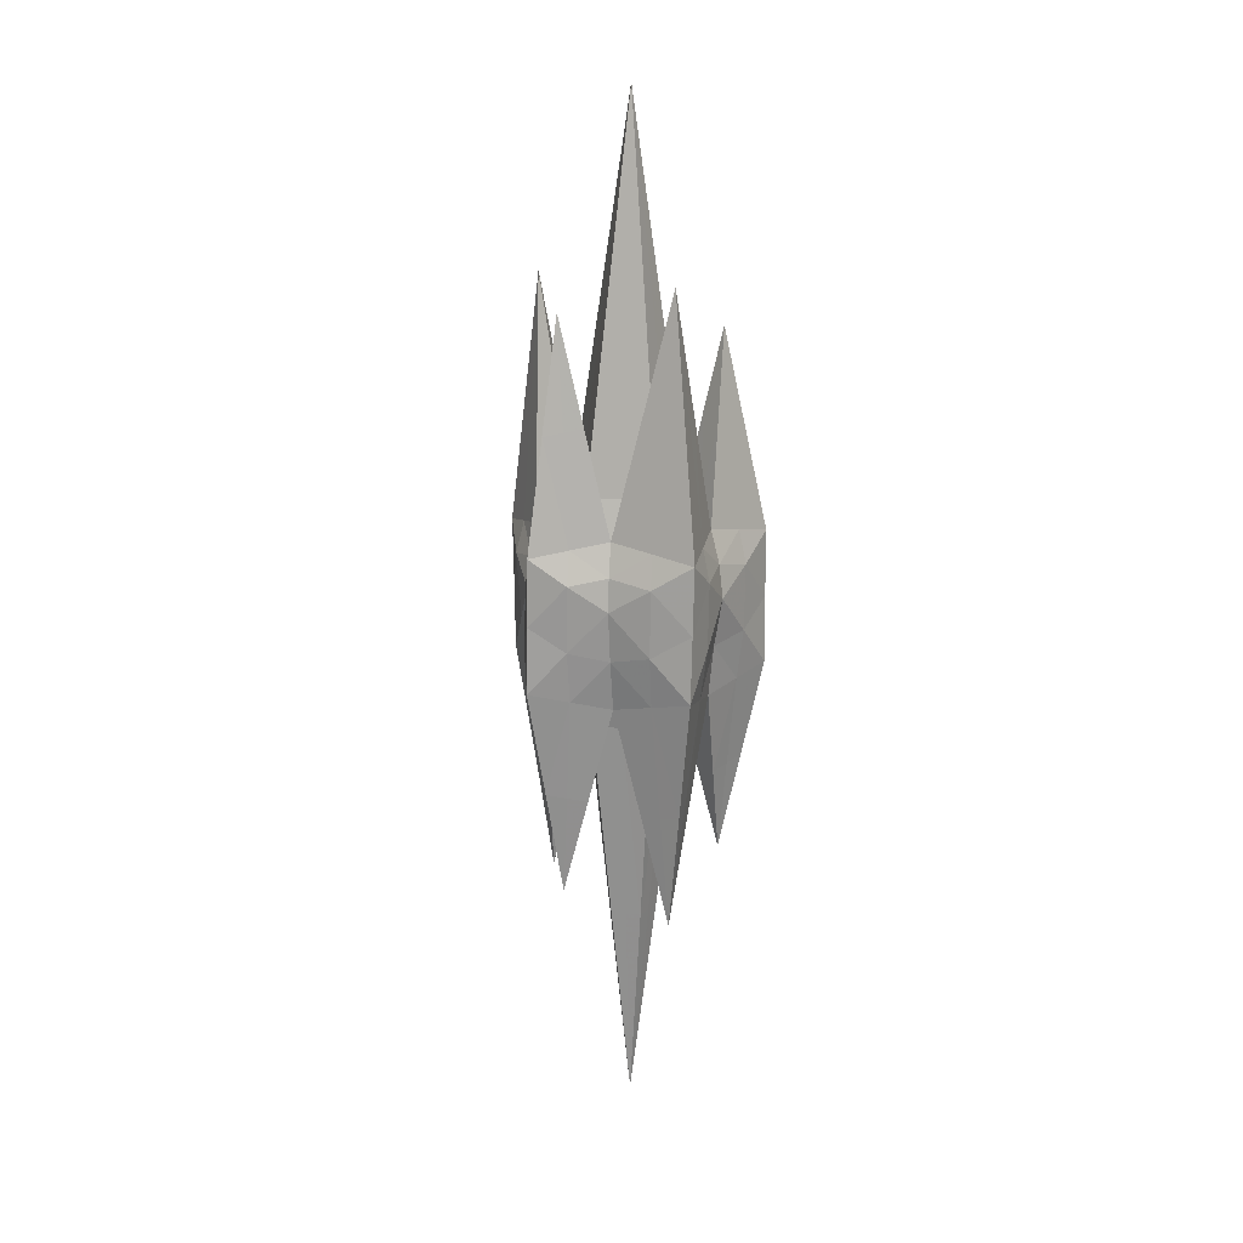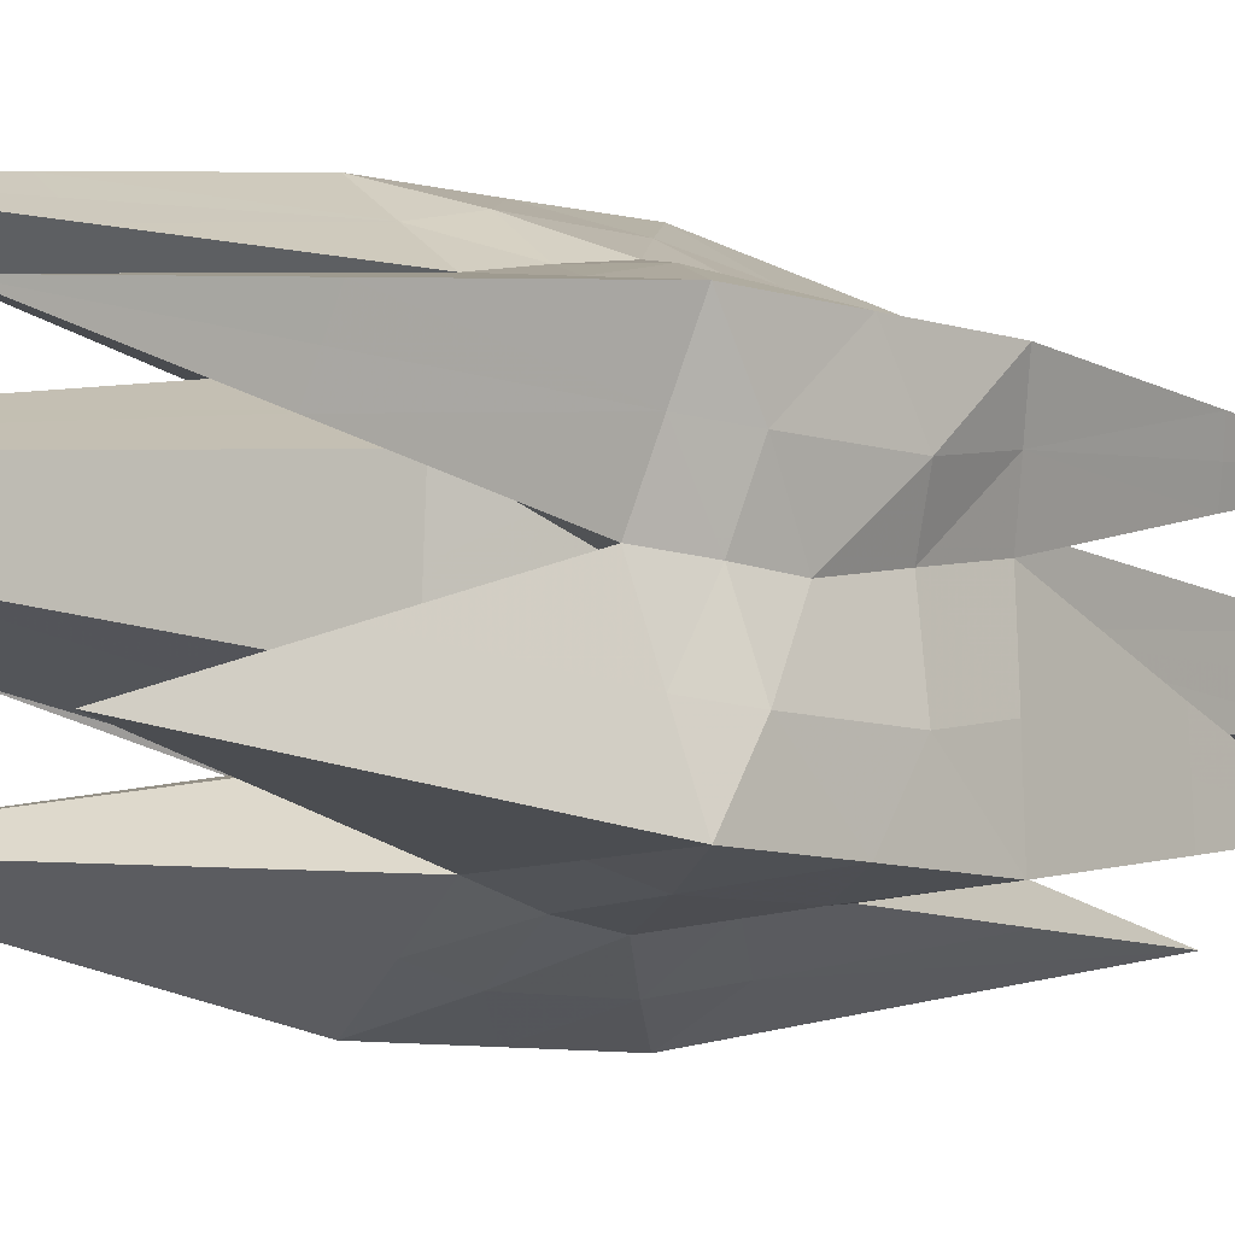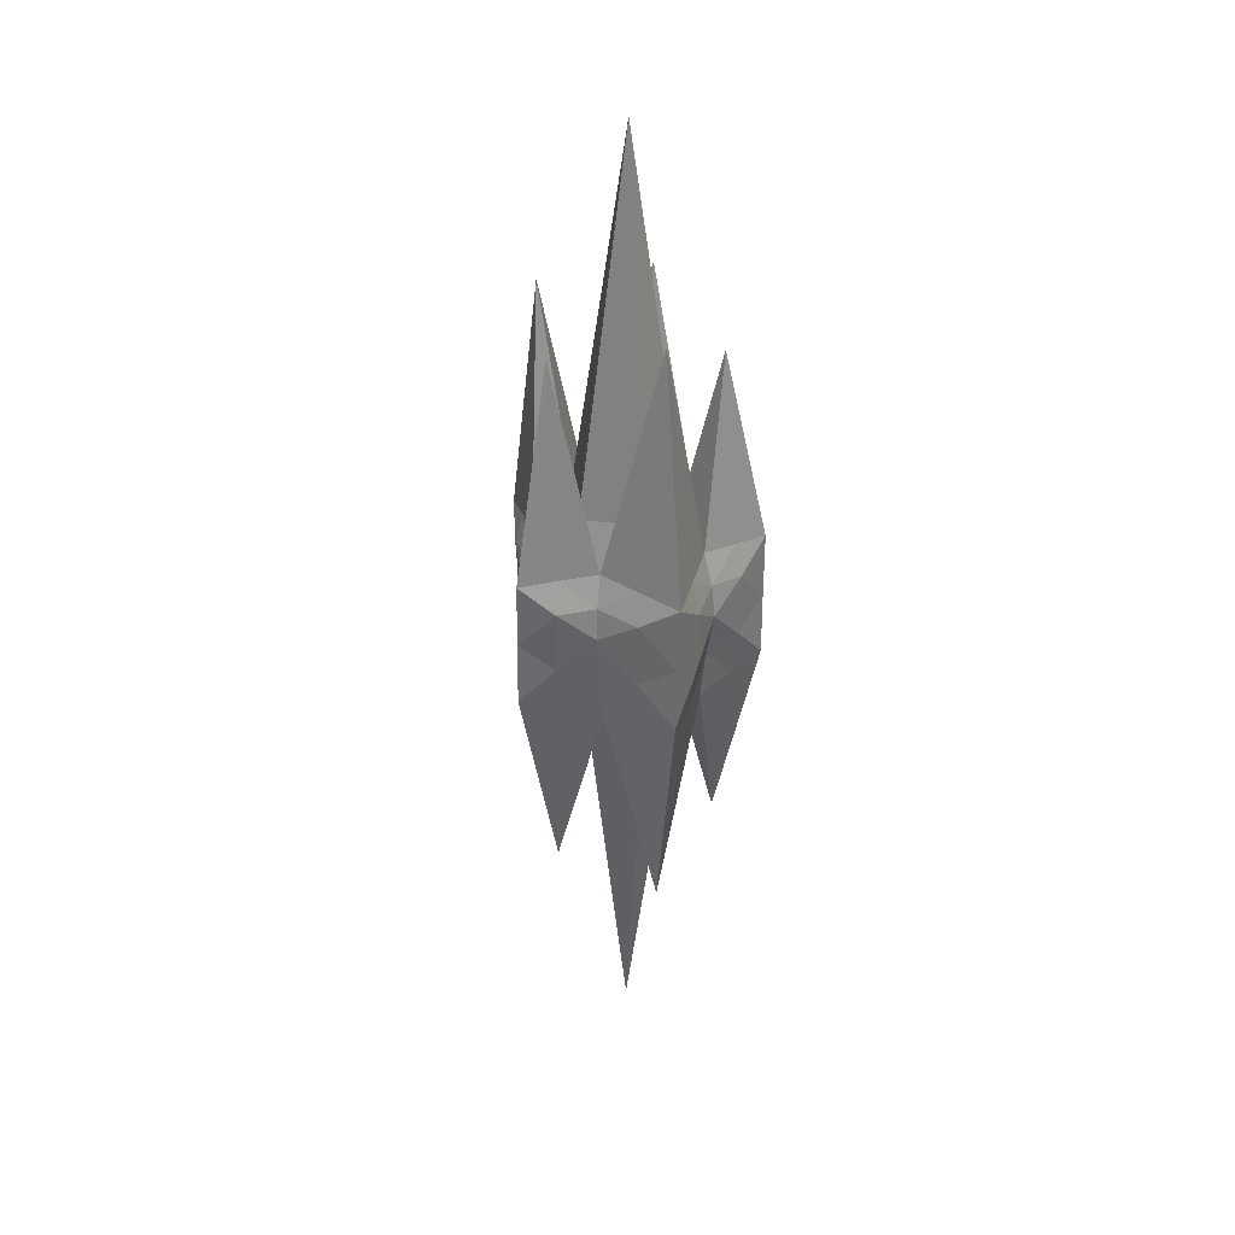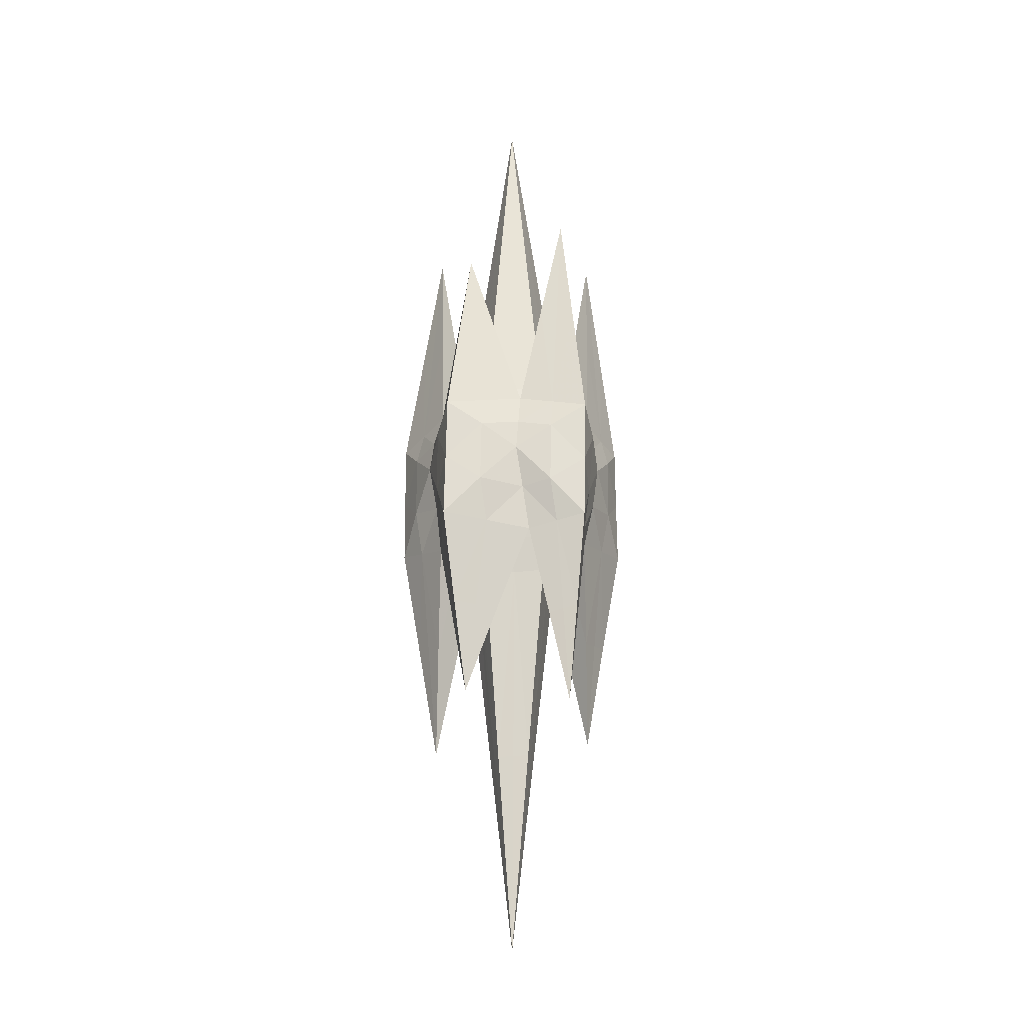
<metadata>
{"format":"obj","ext":"obj","renderer":"f3d","projection":"perspective","resolution":1024,"background":"white","views":[{"elev":16.9,"azim":136.2,"up":"+Y"},{"elev":-6.3,"azim":-135.7,"up":"+Z"},{"elev":34.3,"azim":140.8,"up":"+Y"},{"elev":-21.8,"azim":-92.6,"up":"+Y"}]}
</metadata>
<code>
o Icosphere_Icosphere.002
v 0 -3.548 -1e-06
v 0.2562 -0.4471 0.8562
v -0.7336 -0.4468 0.5068
v -0.7114 -0.4473 -0.5434
v 0.2966 -0.4472 -0.8438
v 0.8942 -0.4472 0.02129
v 0.2764 0.4472 0.8507
v -0.7236 0.4472 0.5257
v -0.7236 0.4472 -0.5257
v 0.2764 0.4472 -0.8506
v 0.8944 0.4472 0
v 0 3.294 0
v -0.2801 -0.7826 -0.2129
v 0.09529 -0.7963 0.3182
v 0.3465 -0.7842 0.00843
v 0.1095 -0.7958 -0.3116
v -0.3214 -0.7557 0.2219
v -0.5674 -1.835 0.3919
v 0.1741 -1.984 0.5828
v -0.475 -1.755 -0.3627
v 0.5981 -1.878 0.0143
v 0.1994 -2.069 -0.567
v -0.611 -0.5319 0.09854
v -0.1625 -0.5559 -0.5563
v -0.2987 -0.5309 0.5422
v 0.4772 -0.5575 -0.3342
v 0.456 -0.5541 0.3616
v 0.1172 0.7655 -0.3606
v 0.1326 0.7343 0.408
v -0.29 0.7785 -0.2107
v -0.3 0.7695 0.2185
v 0.3991 0.7533 -0
v 0.1882 2.119 -0.5793
v 0.2073 2.109 0.6379
v -0.4835 1.795 -0.3513
v -0.5102 2.116 0.3707
v 0.6285 1.951 0
v -0.1851 0.1109 -0.6521
v -0.6646 0.1104 0.000613
v -0.2176 0.1117 0.6606
v 0.4615 0.5331 0.4007
v 0.4916 0.5473 -0.33
v -0.1411 0.5335 0.5959
v -0.5891 0.5491 0.03676
v -0.1684 0.5546 -0.5583
v 0.5633 0.1105 -0.3799
v 0.541 0.1115 0.4081
v -0.1142 -0.2637 -0.3683
v 0.3157 -0.2127 -0.2199
v 0.2945 -0.1872 0.2349
v -0.1661 -0.3082 0.3638
v -0.3967 -0.25 0.04634
v 0.3576 0.274 -0.2349
v -0.1117 0.3131 -0.3827
v -0.3917 0.2917 0.01488
v -0.1053 0.238 0.4078
v 0.3274 0.2089 0.2817
v -0.1609 -2.153 0.1112
v 0.2135 -1.215 0.7175
v -0.4747 -0.1641 0.5691
v 0.3961 -0.1648 0.6338
v 0.7464 -1.163 0.0177
v -0.1409 -2.166 -0.1082
v -0.7148 -0.1675 -0.2719
v 0.05473 -2.172 -0.1559
v 0.05609 -0.1659 -0.7557
v 0.7268 -0.165 -0.1746
v 0.8938 0 0.01069
v 0.2657 5e-06 0.8522
v -0.7293 0 0.5166
v -0.7164 -3e-06 -0.5337
v 0.2865 0 -0.8472
v 0.242 1.278 0.7447
v 0.1995 2.024 -5e-06
v -0.6161 1.282 0.4481
v -0.6035 1.121 -0.4385
v 0.2323 1.283 -0.715
v -0.5931 -1.102 -0.4535
v 0.04751 -2.172 0.1598
v 0.1739 -2.167 0.004043
v 0.2474 -1.258 -0.7047
v -0.6509 -1.141 0.4485
v -0.297 -0.7704 0.004914
v -0.08528 -0.7899 -0.2623
v -0.1137 -0.7788 0.2702
v 0.2274 -0.7917 -0.1513
v 0.2214 -0.7921 0.1632
v -0.4478 -1.296 0.309
v 0.1349 -1.389 0.4509
v -0.3784 -1.269 -0.2888
v 0.4719 -1.333 0.01116
v 0.1551 -1.432 -0.4409
v 0.01833 -1.313 -0.5624
v 0.4114 -0.6714 -0.1621
v -0.4335 -1.184 0.4668
v -0.6621 -0.4905 -0.2227
v -0.6721 -0.49 0.3033
v 0.5393 -1.219 -0.1629
v -0.5415 -1.143 -0.1361
v -0.5911 -1.185 0.2465
v -0.3195 -1.156 -0.4593
v 0.3556 -0.5008 0.6095
v 0.06563 -0.5024 -0.7033
v -0.4368 -0.5016 -0.5492
v -0.06154 -1.258 0.5629
v -0.4467 -0.6587 -0.0578
v -0.5171 -0.4894 0.5244
v -0.02094 -0.4896 0.6997
v 0.3356 -1.312 -0.4504
v 0.293 -0.6762 -0.3223
v 0.6865 -0.5023 -0.1562
v 0.3864 -0.5017 -0.5881
v 0.6737 -0.5005 0.1897
v -0.4674 -0.6449 0.1623
v 0.3146 -1.269 0.4728
v 0.5272 -1.217 0.1879
v -0.1005 -0.6635 0.4327
v -0.3107 -0.6457 0.383
v -0.2227 -0.6691 -0.3856
v -0.02621 -0.6762 -0.4349
v 0.4032 -0.6702 0.1844
v 0.2767 -0.6759 0.3402
v 0.05858 2.03 -0.1803
v 0.06607 2.015 0.2034
v -0.1448 2.036 -0.1052
v -0.1497 2.032 0.1088
v 0.7605 1.199 0.000272
v 0.2653 0.7442 0.2035
v 0.2581 0.7595 -0.1803
v -0.08383 0.753 0.3128
v -0.2949 0.7745 0.00371
v -0.08639 0.7719 -0.2855
v 0.1527 1.443 -0.4699
v 0.1698 1.422 0.523
v -0.3869 1.287 -0.2811
v -0.4052 1.444 0.2944
v 0.5138 1.352 0
v 0.3841 0.4975 -0.5905
v -0.4449 0.6601 0.1274
v 0.06765 0.4905 0.7233
v 0.5455 1.242 0.2005
v 0.3346 1.322 0.5195
v -0.5498 1.333 0.2039
v 0.6785 0.4907 0.2005
v 0.3695 0.4907 0.6258
v 0.6898 0.4965 -0.1614
v -0.446 0.5009 -0.5419
v 0.3395 1.333 -0.4548
v 0.5601 1.249 -0.165
v -0.4323 0.4905 0.5608
v 0.3045 0.6567 -0.3456
v 0.03347 1.321 0.6168
v -0.3259 1.325 0.483
v -0.5365 1.172 -0.1575
v -0.4399 0.664 -0.08704
v -0.6566 0.4983 0.2812
v -0.6565 0.4983 -0.2445
v 0.05399 0.5009 -0.7045
v 0.4454 0.6506 -0.1651
v -0.3261 1.175 -0.4546
v 0.009909 1.337 -0.5688
v -0.2217 0.6518 0.4071
v -0.004316 0.6344 0.5017
v 0.2974 0.6346 0.4044
v 0.4308 0.6437 0.2005
v -0.02562 0.6601 -0.4595
v -0.2292 0.6665 -0.3845
v 0.01871 -0.1667 0.7625
v -0.2625 -0.2098 0.6148
v -0.1807 0.3209 0.6319
v -0.725 -0.1672 0.2545
v -0.6413 -0.2065 0.05003
v -0.6432 0.3269 0.01814
v 0.04631 0.2779 -0.7571
v -0.4501 -0.165 -0.594
v 0.7446 0.2791 -0.2007
v -0.171 -0.2149 -0.5936
v 0.4334 0.2787 -0.6255
v -0.182 0.3318 -0.6219
v 0.4261 0.2797 0.6423
v 0.4288 -0.1657 -0.6142
v 0.5436 0.3292 -0.3665
v 0.532 -0.221 -0.3651
v 0.7224 0.278 0.2052
v 0.7337 -0.1672 0.2262
v -0.4749 0.2799 0.6057
v 0.02525 0.2798 0.7677
v 0.5021 0.3175 0.4054
v 0.494 -0.2152 0.3811
v -0.709 0.2773 0.2643
v -0.715 0.2783 -0.2642
v -0.4584 0.2777 -0.5957
v 0.331 -0.4994 -0.1055
v -0.001153 -0.5305 -0.3403
v 0.3761 -0.372 0.299
v -0.1386 -0.4091 -0.463
v -0.1975 -0.5234 -0.2906
v -0.2325 -0.4196 0.454
v 0.3962 -0.3847 -0.2764
v 0.2125 -0.5046 -0.2656
v -0.5057 -0.3913 0.07219
v 0.3205 -0.4876 0.1209
v 0.1939 -0.4913 0.2765
v 0.4246 0.4108 -0.2826
v -0.03614 -0.5531 0.3413
v -0.2438 -0.5355 0.2934
v -0.14 0.434 -0.4705
v -0.3591 -0.505 0.1343
v -0.3379 -0.5171 -0.0843
v -0.4906 0.4206 0.02581
v 0.3783 0.5137 -0.1175
v 0.2374 0.5198 -0.2978
v -0.1232 0.3855 0.5019
v 0.002761 0.5396 -0.3716
v -0.2009 0.5459 -0.2965
v 0.3949 0.3715 0.3413
v -0.3408 0.5351 -0.0979
v -0.3459 0.5313 0.1164
v -0.2027 0.5044 0.3129
v 0.01355 0.4866 0.4077
v 0.2299 0.472 0.3447
v 0.3632 0.4811 0.1409
v -0.4713 1.303 0.4657
v -0.5823 1.307 0.3263
v -0.5699 1.146 -0.2979
v -0.4647 1.148 -0.4466
v 0.1213 1.31 -0.6415
v 0.2857 1.308 -0.5849
v 0.6593 1.224 -0.08179
v 0.6521 1.22 0.09954
v 0.2885 1.3 0.6324
v 0.1379 1.3 0.6799
v -0.04316 2.033 -0.1428
v -0.1474 2.034 0.001775
v -0.04191 2.024 0.1564
v 0.1326 2.019 0.1017
v 0.1291 2.027 -0.09014
v 0.1331 -1.286 -0.6352
v -0.4571 -1.128 -0.4539
v -0.5667 -1.123 -0.2941
v -0.6223 -1.163 0.3486
v -0.5426 -1.162 0.4565
v 0.0775 -1.236 0.6392
v 0.2642 -1.242 0.5966
v 0.6347 -1.189 0.1019
v 0.643 -1.191 -0.07396
v 0.2927 -1.285 -0.5777
v -0.04305 -2.169 -0.1326
v 0.1143 -2.17 -0.07546
v 0.1101 -2.17 0.08153
v -0.05674 -2.163 0.1363
v -0.1513 -2.16 0.001718
f 105 19 243
f 27 121 116
f 17 88 114
f 101 20 239
f 109 22 247
f 142 34 231
f 36 153 136
f 35 76 225
f 33 161 133
f 37 149 137
f 63 1 252
f 1 63 248
f 1 79 251
f 1 65 249
f 14 79 87
f 100 18 241
f 3 171 97
f 4 78 96
f 81 22 238
f 24 104 177
f 13 90 119
f 82 18 242
f 25 108 169
f 14 89 117
f 62 21 246
f 26 112 183
f 16 92 110
f 6 113 62
f 6 185 113
f 2 59 102
f 21 91 98
f 26 94 199
f 20 90 99
f 17 114 208
f 18 88 95
f 14 117 205
f 22 92 93
f 24 120 196
f 19 89 115
f 15 121 202
f 29 128 124
f 32 129 74
f 31 130 126
f 30 131 125
f 28 132 123
f 37 141 230
f 29 134 164
f 149 37 229
f 3 60 70
f 10 77 138
f 153 36 223
f 7 73 140
f 36 143 224
f 2 61 69
f 30 135 155
f 33 77 227
f 6 67 68
f 9 76 147
f 36 136 143
f 30 155 217
f 42 148 151
f 32 159 211
f 43 152 163
f 31 162 219
f 37 137 141
f 29 164 221
f 45 160 167
f 28 166 214
f 3 107 60
f 8 186 150
f 40 187 170
f 9 191 157
f 39 64 172
f 39 190 173
f 5 66 72
f 5 103 66
f 10 174 158
f 38 192 179
f 11 176 146
f 46 178 182
f 6 111 67
f 6 68 185
f 2 69 168
f 7 180 145
f 47 184 188
f 47 61 189
f 3 70 171
f 5 72 181
f 4 64 71
f 4 71 175
f 16 84 194
f 13 119 197
f 15 86 193
f 16 110 200
f 27 122 195
f 14 87 203
f 25 118 198
f 17 85 206
f 23 106 201
f 13 83 209
f 42 151 204
f 28 129 212
f 45 167 207
f 30 132 215
f 44 139 210
f 31 131 218
f 43 163 213
f 29 130 220
f 41 165 216
f 32 128 222
f 105 108 25
f 105 243 108
f 59 2 108
f 116 91 21
f 116 121 91
f 121 15 91
f 114 100 23
f 114 88 100
f 88 18 100
f 101 104 24
f 101 239 104
f 78 4 104
f 109 112 26
f 109 247 112
f 81 5 112
f 142 145 41
f 142 231 145
f 73 7 145
f 136 162 31
f 136 153 162
f 153 43 162
f 154 157 44
f 225 76 157
f 76 9 157
f 133 166 28
f 133 161 166
f 161 45 166
f 137 159 32
f 137 149 159
f 149 42 159
f 63 83 13
f 63 252 83
f 58 17 83
f 65 84 16
f 248 63 84
f 63 13 84
f 58 85 17
f 251 79 85
f 79 14 85
f 80 86 15
f 249 65 86
f 65 16 86
f 87 80 15
f 80 87 250
f 1 80 250
f 100 97 23
f 100 241 97
f 82 3 97
f 97 172 23
f 97 171 172
f 171 39 172
f 96 99 23
f 96 78 240
f 78 20 240
f 81 103 5
f 81 238 103
f 93 24 103
f 177 175 38
f 177 104 175
f 104 4 175
f 119 101 24
f 119 90 101
f 90 20 101
f 82 107 3
f 82 242 107
f 95 25 107
f 169 168 40
f 169 108 168
f 108 2 168
f 117 105 25
f 117 89 105
f 89 19 105
f 62 111 6
f 62 246 111
f 98 26 111
f 183 181 46
f 183 112 181
f 112 5 181
f 110 109 26
f 110 92 109
f 92 22 109
f 245 116 21
f 113 116 245
f 113 27 116
f 113 189 27
f 113 185 189
f 185 47 189
f 102 115 27
f 102 59 244
f 59 19 244
f 98 94 26
f 98 91 94
f 91 15 94
f 199 193 49
f 199 94 193
f 94 15 193
f 99 106 23
f 99 90 106
f 90 13 106
f 208 201 52
f 208 114 201
f 114 23 201
f 95 118 25
f 95 88 118
f 88 17 118
f 205 198 51
f 205 117 198
f 117 25 198
f 93 120 24
f 93 92 120
f 92 16 120
f 196 194 48
f 196 120 194
f 120 16 194
f 115 122 27
f 115 89 122
f 89 14 122
f 202 195 50
f 202 121 195
f 121 27 195
f 124 236 12
f 124 128 236
f 128 32 74
f 74 237 12
f 74 129 237
f 129 28 123
f 126 235 12
f 126 130 235
f 130 29 124
f 125 234 12
f 125 131 234
f 131 31 126
f 233 125 12
f 132 125 233
f 132 30 125
f 127 144 11
f 230 141 144
f 141 41 144
f 164 142 41
f 164 134 142
f 134 34 142
f 149 146 42
f 149 229 146
f 127 11 146
f 70 186 8
f 70 60 186
f 60 40 186
f 138 148 42
f 148 138 228
f 33 148 228
f 153 150 43
f 153 223 150
f 75 8 150
f 140 152 43
f 152 140 232
f 34 152 232
f 75 156 8
f 224 143 156
f 143 44 156
f 69 180 7
f 69 61 180
f 61 47 180
f 155 154 44
f 155 135 154
f 135 35 154
f 161 158 45
f 227 77 158
f 77 10 158
f 68 176 11
f 68 67 176
f 67 46 176
f 147 160 45
f 160 147 226
f 35 160 226
f 143 139 44
f 143 136 139
f 136 31 139
f 217 210 55
f 217 155 210
f 155 44 210
f 151 133 28
f 151 148 133
f 148 33 133
f 211 204 53
f 211 159 204
f 159 42 204
f 163 134 29
f 163 152 134
f 152 34 134
f 219 213 56
f 219 162 213
f 162 43 213
f 141 165 41
f 141 137 165
f 137 32 165
f 221 216 57
f 221 164 216
f 164 41 216
f 167 135 30
f 167 160 135
f 160 35 135
f 214 207 54
f 214 166 207
f 166 45 207
f 60 169 40
f 60 107 169
f 107 25 169
f 150 170 43
f 150 186 170
f 186 40 170
f 170 140 43
f 170 187 140
f 187 7 140
f 157 173 44
f 157 191 173
f 191 39 173
f 172 96 23
f 172 64 96
f 64 4 96
f 173 156 44
f 173 190 156
f 190 8 156
f 72 174 10
f 72 66 174
f 66 38 174
f 66 177 38
f 66 103 177
f 103 24 177
f 158 179 45
f 158 174 179
f 174 38 179
f 179 147 45
f 179 192 147
f 192 9 147
f 146 182 42
f 146 176 182
f 176 46 182
f 182 138 42
f 182 178 138
f 178 10 138
f 67 183 46
f 67 111 183
f 111 26 183
f 185 184 47
f 185 68 184
f 68 11 184
f 168 187 40
f 168 69 187
f 69 7 187
f 145 188 41
f 145 180 188
f 180 47 188
f 188 144 41
f 188 184 144
f 184 11 144
f 189 102 27
f 189 61 102
f 61 2 102
f 171 190 39
f 171 70 190
f 70 8 190
f 181 178 46
f 181 72 178
f 72 10 178
f 71 191 9
f 71 64 191
f 64 39 191
f 175 192 38
f 175 71 192
f 71 9 192
f 194 197 48
f 194 84 197
f 84 13 197
f 197 196 48
f 197 119 196
f 119 24 196
f 193 200 49
f 193 86 200
f 86 16 200
f 200 199 49
f 200 110 199
f 110 26 199
f 195 203 50
f 195 122 203
f 122 14 203
f 203 202 50
f 203 87 202
f 87 15 202
f 198 206 51
f 198 118 206
f 118 17 206
f 206 205 51
f 206 85 205
f 85 14 205
f 201 209 52
f 201 106 209
f 106 13 209
f 209 208 52
f 209 83 208
f 83 17 208
f 204 212 53
f 204 151 212
f 151 28 212
f 212 211 53
f 212 129 211
f 129 32 211
f 207 215 54
f 207 167 215
f 167 30 215
f 215 214 54
f 215 132 214
f 132 28 214
f 210 218 55
f 210 139 218
f 139 31 218
f 218 217 55
f 218 131 217
f 131 30 217
f 213 220 56
f 213 163 220
f 163 29 220
f 220 219 56
f 220 130 219
f 130 31 219
f 216 222 57
f 216 165 222
f 165 32 222
f 222 221 57
f 222 128 221
f 128 29 221
f 36 75 223
f 223 75 150
f 75 36 224
f 75 224 156
f 154 35 225
f 154 225 157
f 76 35 226
f 147 76 226
f 161 227 158
f 161 33 227
f 77 33 228
f 138 77 228
f 229 127 146
f 37 127 229
f 127 37 230
f 127 230 144
f 231 73 145
f 34 73 231
f 140 73 232
f 73 34 232
f 123 233 12
f 123 132 233
f 234 126 12
f 131 126 234
f 235 124 12
f 130 124 235
f 236 74 12
f 128 74 236
f 237 123 12
f 129 123 237
f 22 93 238
f 238 93 103
f 239 78 104
f 20 78 239
f 99 96 240
f 20 99 240
f 18 82 241
f 241 82 97
f 18 95 242
f 242 95 107
f 19 59 243
f 243 59 108
f 115 102 244
f 19 115 244
f 62 245 21
f 62 113 245
f 21 98 246
f 246 98 111
f 22 81 247
f 247 81 112
f 65 1 248
f 65 248 84
f 80 249 86
f 80 1 249
f 87 79 250
f 79 1 250
f 58 251 85
f 58 1 251
f 252 58 83
f 1 58 252

</code>
